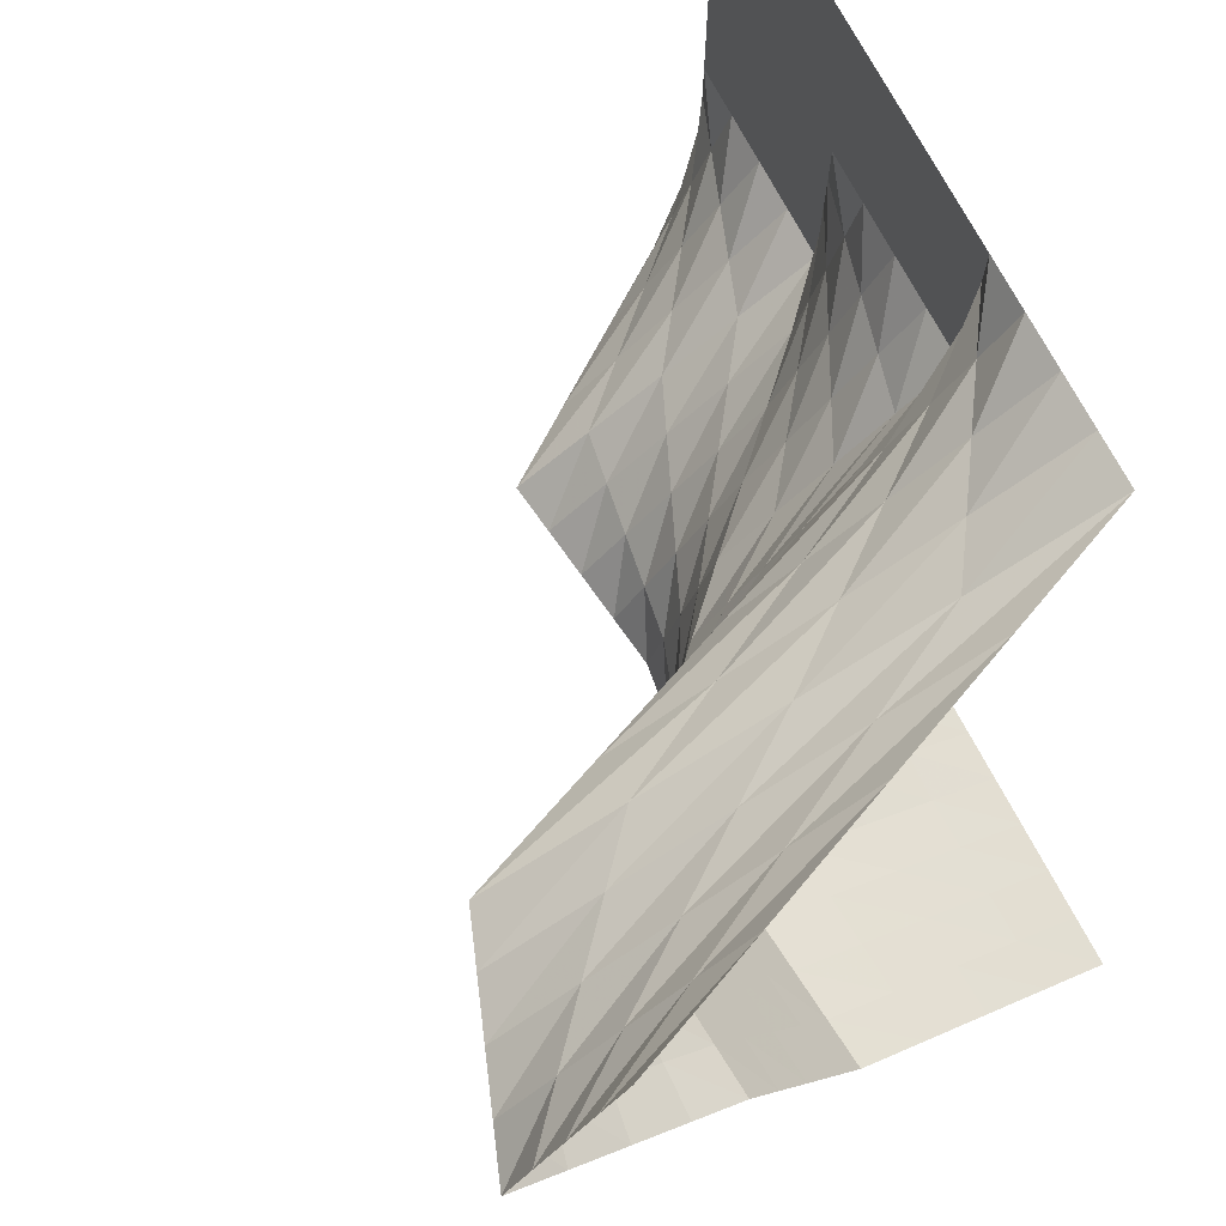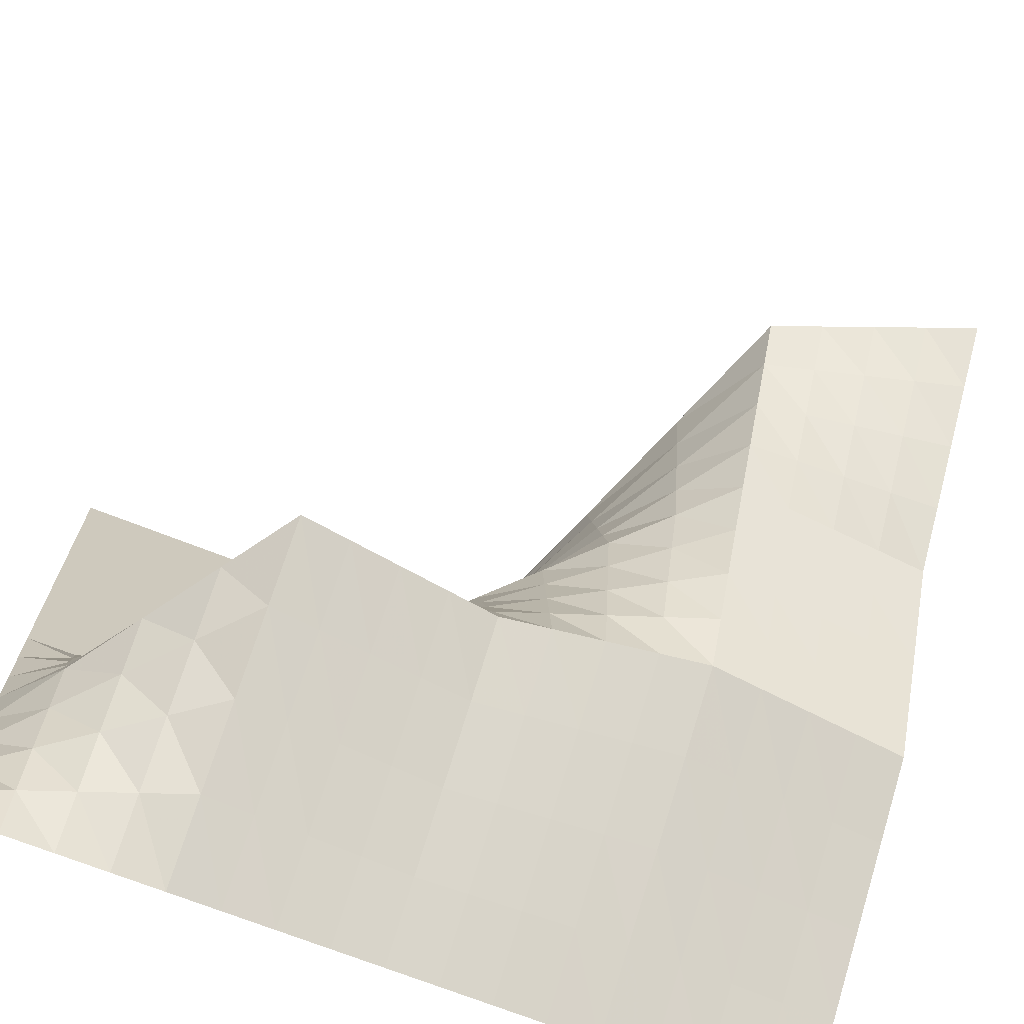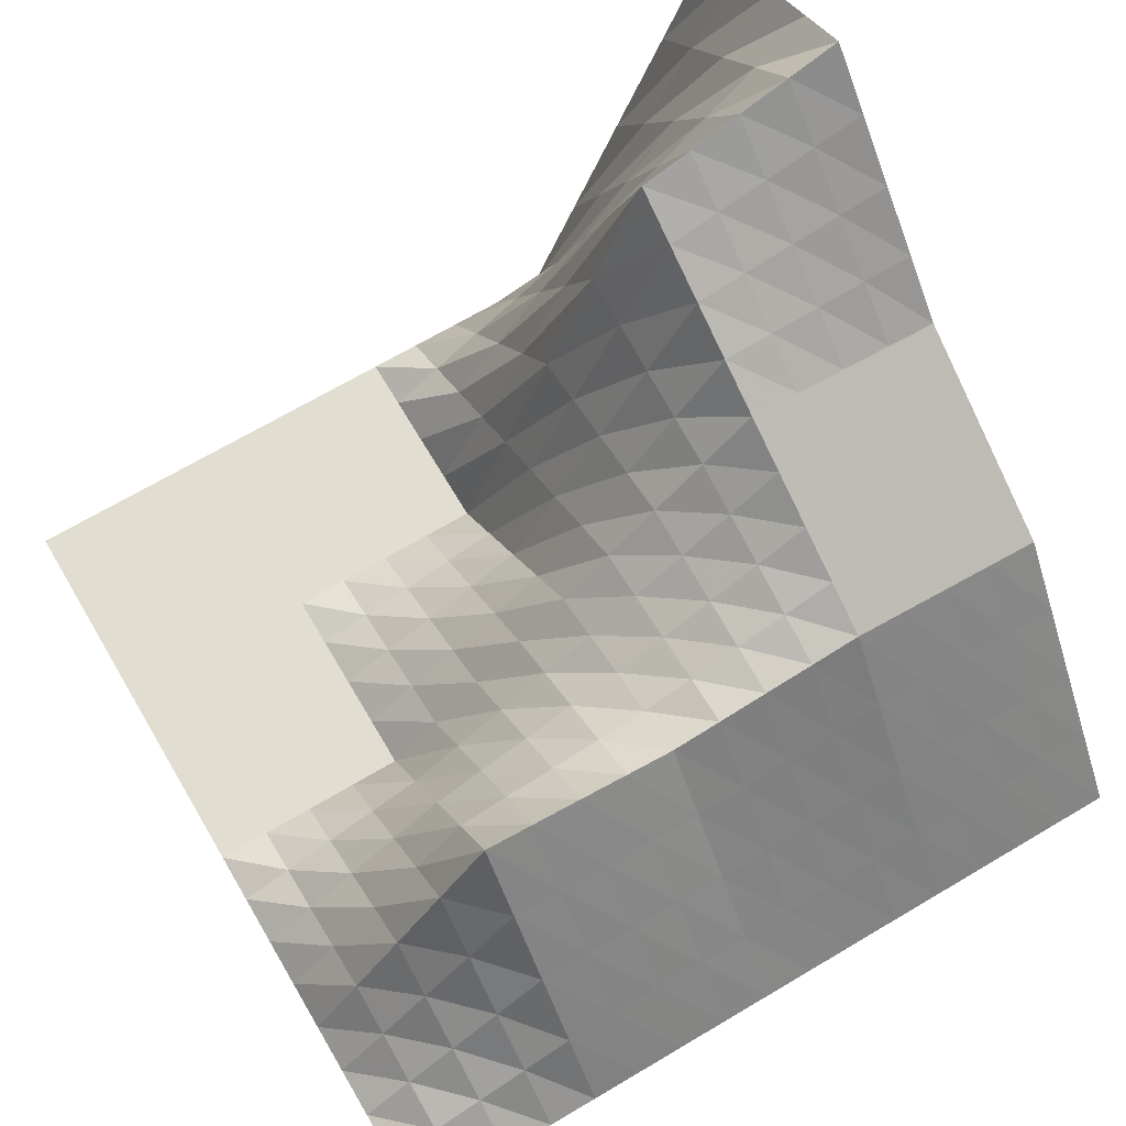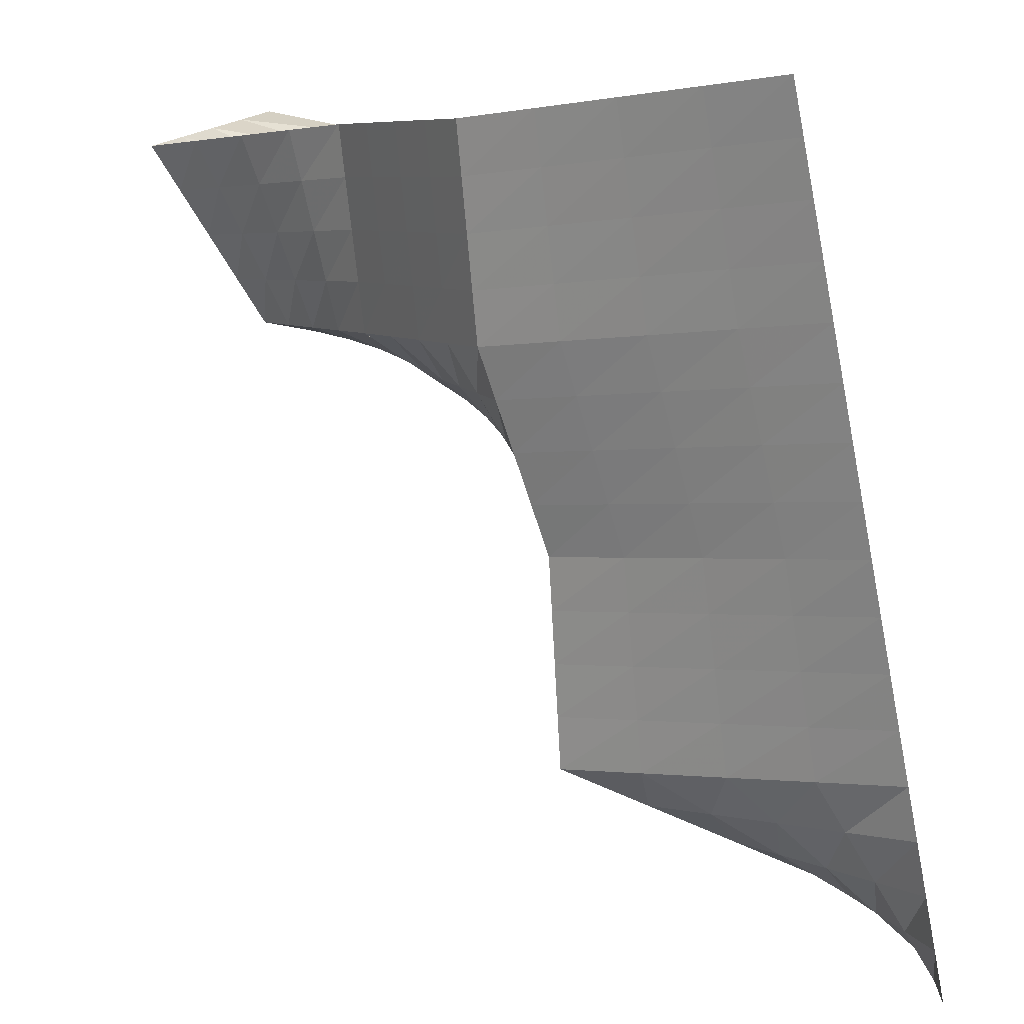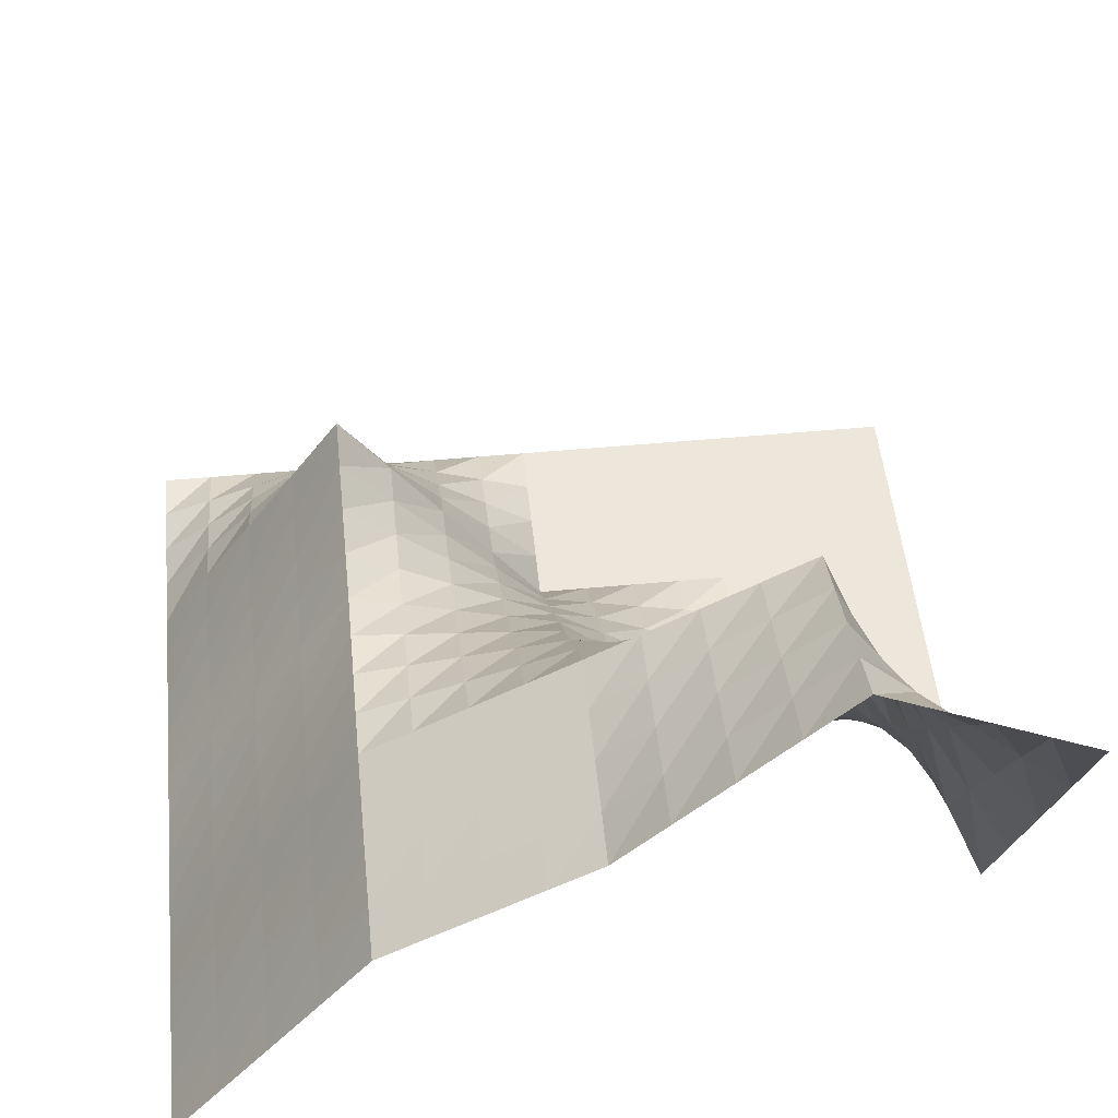
<metadata>
{"format":"obj","ext":"obj","renderer":"f3d","projection":"perspective","resolution":1024,"background":"white","views":[{"elev":72.6,"azim":62.2,"up":"+Y"},{"elev":-71.0,"azim":-21.5,"up":"+Y"},{"elev":68.9,"azim":-30.6,"up":"+Z"},{"elev":-76.5,"azim":100.7,"up":"+Y"},{"elev":50.8,"azim":84.2,"up":"+Z"}]}
</metadata>
<code>
v 0 0 0
v 0 25 0
v 0 50 0
v 0 75 0
v 0 100 0
v 0 125 0
v 0 150 0
v 0 175 0
v 0 200 0
v 0 225 0
v 0 250 0
v 0 275 0
v 0 300 0
v 0 325 0
v 0 350 0
v 0 375 0
v 0 400 0
v 25 0 0
v 25 25 9.138
v 25 50 18.28
v 25 75 27.42
v 25 100 36.55
v 25 125 27.42
v 25 150 18.28
v 25 175 9.138
v 25 200 0
v 25 225 0
v 25 250 0
v 25 275 0
v 25 300 0
v 25 325 0
v 25 350 0
v 25 375 0
v 25 400 0
v 50 0 0
v 50 25 18.28
v 50 50 36.55
v 50 75 54.83
v 50 100 73.11
v 50 125 54.83
v 50 150 36.55
v 50 175 18.28
v 50 200 0
v 50 225 0
v 50 250 0
v 50 275 0
v 50 300 0
v 50 325 0
v 50 350 0
v 50 375 0
v 50 400 0
v 75 0 0
v 75 25 27.42
v 75 50 54.83
v 75 75 82.25
v 75 100 109.7
v 75 125 82.25
v 75 150 54.83
v 75 175 27.42
v 75 200 0
v 75 225 0
v 75 250 0
v 75 275 0
v 75 300 0
v 75 325 0
v 75 350 0
v 75 375 0
v 75 400 0
v 100 0 0
v 100 25 36.55
v 100 50 73.11
v 100 75 109.7
v 100 100 146.2
v 100 125 109.7
v 100 150 73.11
v 100 175 36.55
v 100 200 0
v 100 225 0
v 100 250 0
v 100 275 0
v 100 300 0
v 100 325 0
v 100 350 0
v 100 375 0
v 100 400 0
v 125 0 0.004868
v 125 25 35.74
v 125 50 71.47
v 125 75 107.2
v 125 100 142.9
v 125 125 113.6
v 125 150 84.19
v 125 175 54.81
v 125 200 25.44
v 125 225 19.08
v 125 250 12.72
v 125 275 6.36
v 125 300 0
v 125 325 0
v 125 350 0
v 125 375 0
v 125 400 0
v 150 0 0.009736
v 150 25 34.92
v 150 50 69.83
v 150 75 104.7
v 150 100 139.6
v 150 125 117.5
v 150 150 95.26
v 150 175 73.07
v 150 200 50.88
v 150 225 38.16
v 150 250 25.44
v 150 275 12.72
v 150 300 0
v 150 325 0
v 150 350 0
v 150 375 0
v 150 400 0
v 175 0 0.0146
v 175 25 34.1
v 175 50 68.19
v 175 75 102.3
v 175 100 136.4
v 175 125 121.4
v 175 150 106.3
v 175 175 91.33
v 175 200 76.32
v 175 225 57.24
v 175 250 38.16
v 175 275 19.08
v 175 300 0
v 175 325 0
v 175 350 0
v 175 375 0
v 175 400 0
v 200 0 0.01947
v 200 25 33.29
v 200 50 66.55
v 200 75 99.82
v 200 100 133.1
v 200 125 125.3
v 200 150 117.4
v 200 175 109.6
v 200 200 101.8
v 200 225 76.32
v 200 250 50.88
v 200 275 25.44
v 200 300 0
v 200 325 0
v 200 350 0
v 200 375 0
v 200 400 0
v 225 0 0.02109
v 225 25 34.13
v 225 50 68.24
v 225 75 102.3
v 225 100 136.5
v 225 125 134.1
v 225 150 131.8
v 225 175 129.5
v 225 200 127.1
v 225 225 111.7
v 225 250 96.3
v 225 275 80.88
v 225 300 65.47
v 225 325 49.1
v 225 350 32.73
v 225 375 16.37
v 225 400 0
v 250 0 0.02272
v 250 25 34.97
v 250 50 69.92
v 250 75 104.9
v 250 100 139.8
v 250 125 143
v 250 150 146.2
v 250 175 149.3
v 250 200 152.5
v 250 225 147.1
v 250 250 141.7
v 250 275 136.3
v 250 300 130.9
v 250 325 98.2
v 250 350 65.47
v 250 375 32.73
v 250 400 0
v 275 0 0.02434
v 275 25 35.82
v 275 50 71.61
v 275 75 107.4
v 275 100 143.2
v 275 125 151.9
v 275 150 160.5
v 275 175 169.2
v 275 200 177.9
v 275 225 182.5
v 275 250 187.1
v 275 275 191.8
v 275 300 196.4
v 275 325 147.3
v 275 350 98.2
v 275 375 49.1
v 275 400 0
v 300 0 0.02596
v 300 25 36.66
v 300 50 73.29
v 300 75 109.9
v 300 100 146.6
v 300 125 160.7
v 300 150 174.9
v 300 175 189.1
v 300 200 203.2
v 300 225 217.9
v 300 250 232.5
v 300 275 247.2
v 300 300 261.9
v 300 325 196.4
v 300 350 130.9
v 300 375 65.47
v 300 400 0
v 325 0 0.03205
v 325 25 36.06
v 325 50 72.08
v 325 75 108.1
v 325 100 144.1
v 325 125 158.4
v 325 150 172.7
v 325 175 187
v 325 200 201.3
v 325 225 218.8
v 325 250 236.3
v 325 275 253.9
v 325 300 271.4
v 325 325 219
v 325 350 166.7
v 325 375 114.3
v 325 400 61.99
v 350 0 0.03813
v 350 25 35.46
v 350 50 70.87
v 350 75 106.3
v 350 100 141.7
v 350 125 156.1
v 350 150 170.5
v 350 175 184.9
v 350 200 199.3
v 350 225 219.7
v 350 250 240.1
v 350 275 260.5
v 350 300 280.9
v 350 325 241.7
v 350 350 202.5
v 350 375 163.2
v 350 400 124
v 375 0 0.04422
v 375 25 34.85
v 375 50 69.66
v 375 75 104.5
v 375 100 139.3
v 375 125 153.8
v 375 150 168.3
v 375 175 182.9
v 375 200 197.4
v 375 225 220.7
v 375 250 243.9
v 375 275 267.2
v 375 300 290.5
v 375 325 264.3
v 375 350 238.2
v 375 375 212.1
v 375 400 186
v 400 0 0.0503
v 400 25 34.25
v 400 50 68.45
v 400 75 102.7
v 400 100 136.9
v 400 125 151.5
v 400 150 166.1
v 400 175 180.8
v 400 200 195.4
v 400 225 221.6
v 400 250 247.7
v 400 275 273.9
v 400 300 300
v 400 325 287
v 400 350 274
v 400 375 261
v 400 400 248
f 1 18 2
f 2 18 19
f 2 19 3
f 3 19 20
f 3 20 4
f 4 20 21
f 4 21 5
f 5 21 22
f 5 22 6
f 6 22 23
f 6 23 7
f 7 23 24
f 7 24 8
f 8 24 25
f 8 25 9
f 9 25 26
f 9 26 10
f 10 26 27
f 10 27 11
f 11 27 28
f 11 28 12
f 12 28 29
f 12 29 13
f 13 29 30
f 13 30 14
f 14 30 31
f 14 31 15
f 15 31 32
f 15 32 16
f 16 32 33
f 16 33 17
f 17 33 34
f 18 35 19
f 19 35 36
f 19 36 20
f 20 36 37
f 20 37 21
f 21 37 38
f 21 38 22
f 22 38 39
f 22 39 23
f 23 39 40
f 23 40 24
f 24 40 41
f 24 41 25
f 25 41 42
f 25 42 26
f 26 42 43
f 26 43 27
f 27 43 44
f 27 44 28
f 28 44 45
f 28 45 29
f 29 45 46
f 29 46 30
f 30 46 47
f 30 47 31
f 31 47 48
f 31 48 32
f 32 48 49
f 32 49 33
f 33 49 50
f 33 50 34
f 34 50 51
f 35 52 36
f 36 52 53
f 36 53 37
f 37 53 54
f 37 54 38
f 38 54 55
f 38 55 39
f 39 55 56
f 39 56 40
f 40 56 57
f 40 57 41
f 41 57 58
f 41 58 42
f 42 58 59
f 42 59 43
f 43 59 60
f 43 60 44
f 44 60 61
f 44 61 45
f 45 61 62
f 45 62 46
f 46 62 63
f 46 63 47
f 47 63 64
f 47 64 48
f 48 64 65
f 48 65 49
f 49 65 66
f 49 66 50
f 50 66 67
f 50 67 51
f 51 67 68
f 52 69 53
f 53 69 70
f 53 70 54
f 54 70 71
f 54 71 55
f 55 71 72
f 55 72 56
f 56 72 73
f 56 73 57
f 57 73 74
f 57 74 58
f 58 74 75
f 58 75 59
f 59 75 76
f 59 76 60
f 60 76 77
f 60 77 61
f 61 77 78
f 61 78 62
f 62 78 79
f 62 79 63
f 63 79 80
f 63 80 64
f 64 80 81
f 64 81 65
f 65 81 82
f 65 82 66
f 66 82 83
f 66 83 67
f 67 83 84
f 67 84 68
f 68 84 85
f 69 86 70
f 70 86 87
f 70 87 71
f 71 87 88
f 71 88 72
f 72 88 89
f 72 89 73
f 73 89 90
f 73 90 74
f 74 90 91
f 74 91 75
f 75 91 92
f 75 92 76
f 76 92 93
f 76 93 77
f 77 93 94
f 77 94 78
f 78 94 95
f 78 95 79
f 79 95 96
f 79 96 80
f 80 96 97
f 80 97 81
f 81 97 98
f 81 98 82
f 82 98 99
f 82 99 83
f 83 99 100
f 83 100 84
f 84 100 101
f 84 101 85
f 85 101 102
f 86 103 87
f 87 103 104
f 87 104 88
f 88 104 105
f 88 105 89
f 89 105 106
f 89 106 90
f 90 106 107
f 90 107 91
f 91 107 108
f 91 108 92
f 92 108 109
f 92 109 93
f 93 109 110
f 93 110 94
f 94 110 111
f 94 111 95
f 95 111 112
f 95 112 96
f 96 112 113
f 96 113 97
f 97 113 114
f 97 114 98
f 98 114 115
f 98 115 99
f 99 115 116
f 99 116 100
f 100 116 117
f 100 117 101
f 101 117 118
f 101 118 102
f 102 118 119
f 103 120 104
f 104 120 121
f 104 121 105
f 105 121 122
f 105 122 106
f 106 122 123
f 106 123 107
f 107 123 124
f 107 124 108
f 108 124 125
f 108 125 109
f 109 125 126
f 109 126 110
f 110 126 127
f 110 127 111
f 111 127 128
f 111 128 112
f 112 128 129
f 112 129 113
f 113 129 130
f 113 130 114
f 114 130 131
f 114 131 115
f 115 131 132
f 115 132 116
f 116 132 133
f 116 133 117
f 117 133 134
f 117 134 118
f 118 134 135
f 118 135 119
f 119 135 136
f 120 137 121
f 121 137 138
f 121 138 122
f 122 138 139
f 122 139 123
f 123 139 140
f 123 140 124
f 124 140 141
f 124 141 125
f 125 141 142
f 125 142 126
f 126 142 143
f 126 143 127
f 127 143 144
f 127 144 128
f 128 144 145
f 128 145 129
f 129 145 146
f 129 146 130
f 130 146 147
f 130 147 131
f 131 147 148
f 131 148 132
f 132 148 149
f 132 149 133
f 133 149 150
f 133 150 134
f 134 150 151
f 134 151 135
f 135 151 152
f 135 152 136
f 136 152 153
f 137 154 138
f 138 154 155
f 138 155 139
f 139 155 156
f 139 156 140
f 140 156 157
f 140 157 141
f 141 157 158
f 141 158 142
f 142 158 159
f 142 159 143
f 143 159 160
f 143 160 144
f 144 160 161
f 144 161 145
f 145 161 162
f 145 162 146
f 146 162 163
f 146 163 147
f 147 163 164
f 147 164 148
f 148 164 165
f 148 165 149
f 149 165 166
f 149 166 150
f 150 166 167
f 150 167 151
f 151 167 168
f 151 168 152
f 152 168 169
f 152 169 153
f 153 169 170
f 154 171 155
f 155 171 172
f 155 172 156
f 156 172 173
f 156 173 157
f 157 173 174
f 157 174 158
f 158 174 175
f 158 175 159
f 159 175 176
f 159 176 160
f 160 176 177
f 160 177 161
f 161 177 178
f 161 178 162
f 162 178 179
f 162 179 163
f 163 179 180
f 163 180 164
f 164 180 181
f 164 181 165
f 165 181 182
f 165 182 166
f 166 182 183
f 166 183 167
f 167 183 184
f 167 184 168
f 168 184 185
f 168 185 169
f 169 185 186
f 169 186 170
f 170 186 187
f 171 188 172
f 172 188 189
f 172 189 173
f 173 189 190
f 173 190 174
f 174 190 191
f 174 191 175
f 175 191 192
f 175 192 176
f 176 192 193
f 176 193 177
f 177 193 194
f 177 194 178
f 178 194 195
f 178 195 179
f 179 195 196
f 179 196 180
f 180 196 197
f 180 197 181
f 181 197 198
f 181 198 182
f 182 198 199
f 182 199 183
f 183 199 200
f 183 200 184
f 184 200 201
f 184 201 185
f 185 201 202
f 185 202 186
f 186 202 203
f 186 203 187
f 187 203 204
f 188 205 189
f 189 205 206
f 189 206 190
f 190 206 207
f 190 207 191
f 191 207 208
f 191 208 192
f 192 208 209
f 192 209 193
f 193 209 210
f 193 210 194
f 194 210 211
f 194 211 195
f 195 211 212
f 195 212 196
f 196 212 213
f 196 213 197
f 197 213 214
f 197 214 198
f 198 214 215
f 198 215 199
f 199 215 216
f 199 216 200
f 200 216 217
f 200 217 201
f 201 217 218
f 201 218 202
f 202 218 219
f 202 219 203
f 203 219 220
f 203 220 204
f 204 220 221
f 205 222 206
f 206 222 223
f 206 223 207
f 207 223 224
f 207 224 208
f 208 224 225
f 208 225 209
f 209 225 226
f 209 226 210
f 210 226 227
f 210 227 211
f 211 227 228
f 211 228 212
f 212 228 229
f 212 229 213
f 213 229 230
f 213 230 214
f 214 230 231
f 214 231 215
f 215 231 232
f 215 232 216
f 216 232 233
f 216 233 217
f 217 233 234
f 217 234 218
f 218 234 235
f 218 235 219
f 219 235 236
f 219 236 220
f 220 236 237
f 220 237 221
f 221 237 238
f 222 239 223
f 223 239 240
f 223 240 224
f 224 240 241
f 224 241 225
f 225 241 242
f 225 242 226
f 226 242 243
f 226 243 227
f 227 243 244
f 227 244 228
f 228 244 245
f 228 245 229
f 229 245 246
f 229 246 230
f 230 246 247
f 230 247 231
f 231 247 248
f 231 248 232
f 232 248 249
f 232 249 233
f 233 249 250
f 233 250 234
f 234 250 251
f 234 251 235
f 235 251 252
f 235 252 236
f 236 252 253
f 236 253 237
f 237 253 254
f 237 254 238
f 238 254 255
f 239 256 240
f 240 256 257
f 240 257 241
f 241 257 258
f 241 258 242
f 242 258 259
f 242 259 243
f 243 259 260
f 243 260 244
f 244 260 261
f 244 261 245
f 245 261 262
f 245 262 246
f 246 262 263
f 246 263 247
f 247 263 264
f 247 264 248
f 248 264 265
f 248 265 249
f 249 265 266
f 249 266 250
f 250 266 267
f 250 267 251
f 251 267 268
f 251 268 252
f 252 268 269
f 252 269 253
f 253 269 270
f 253 270 254
f 254 270 271
f 254 271 255
f 255 271 272
f 256 273 257
f 257 273 274
f 257 274 258
f 258 274 275
f 258 275 259
f 259 275 276
f 259 276 260
f 260 276 277
f 260 277 261
f 261 277 278
f 261 278 262
f 262 278 279
f 262 279 263
f 263 279 280
f 263 280 264
f 264 280 281
f 264 281 265
f 265 281 282
f 265 282 266
f 266 282 283
f 266 283 267
f 267 283 284
f 267 284 268
f 268 284 285
f 268 285 269
f 269 285 286
f 269 286 270
f 270 286 287
f 270 287 271
f 271 287 288
f 271 288 272
f 272 288 289

</code>
